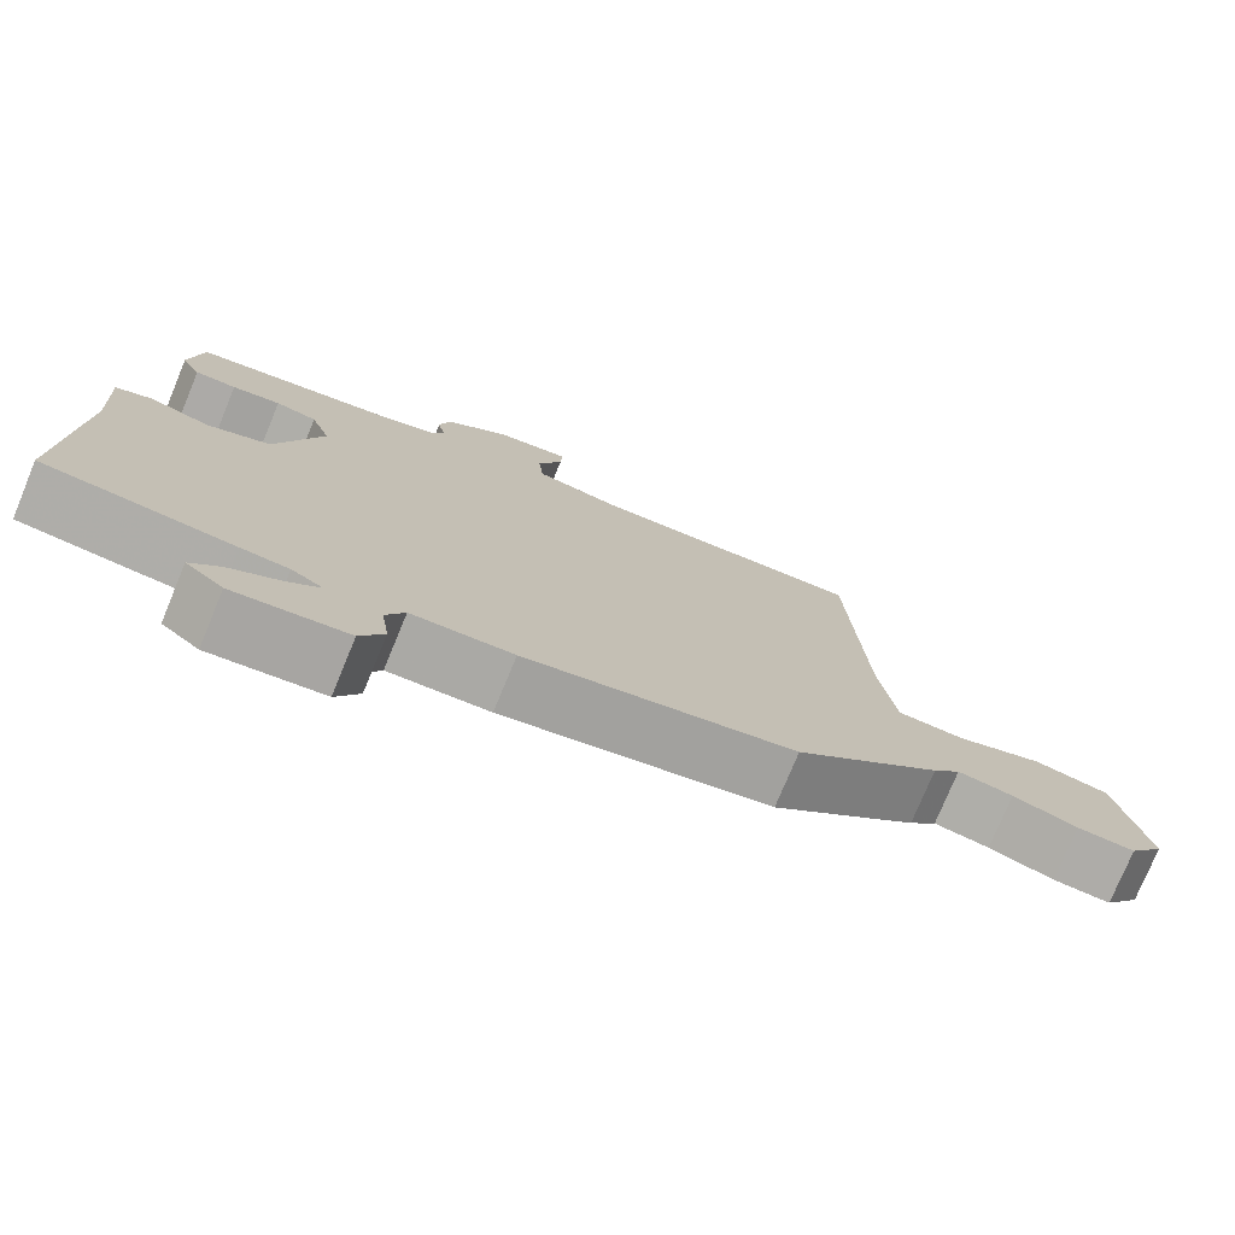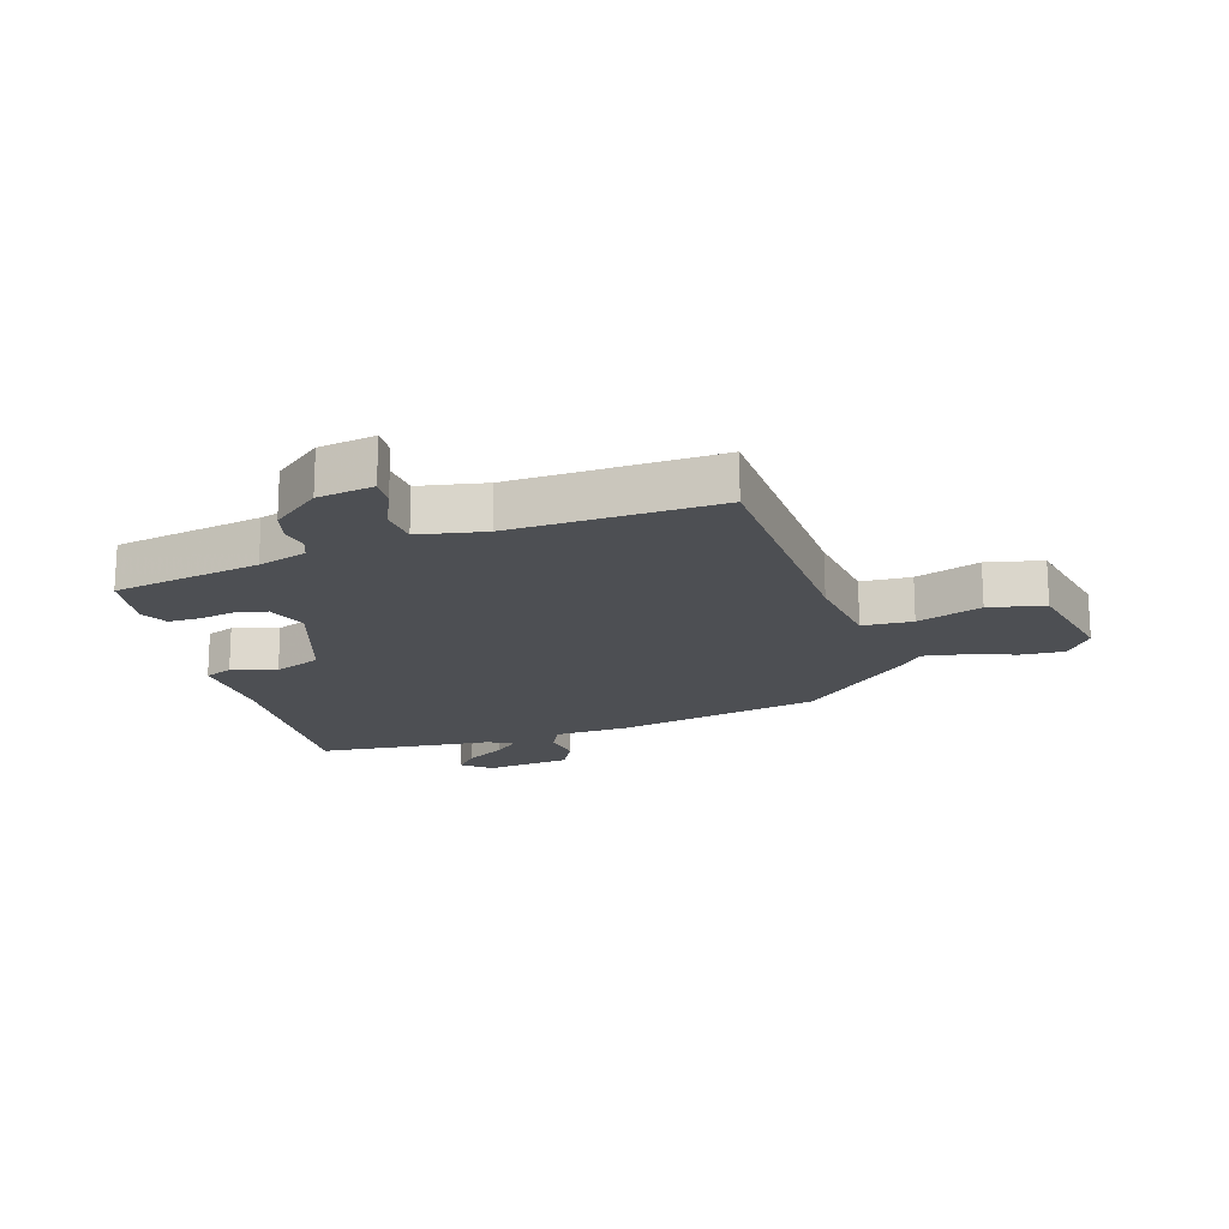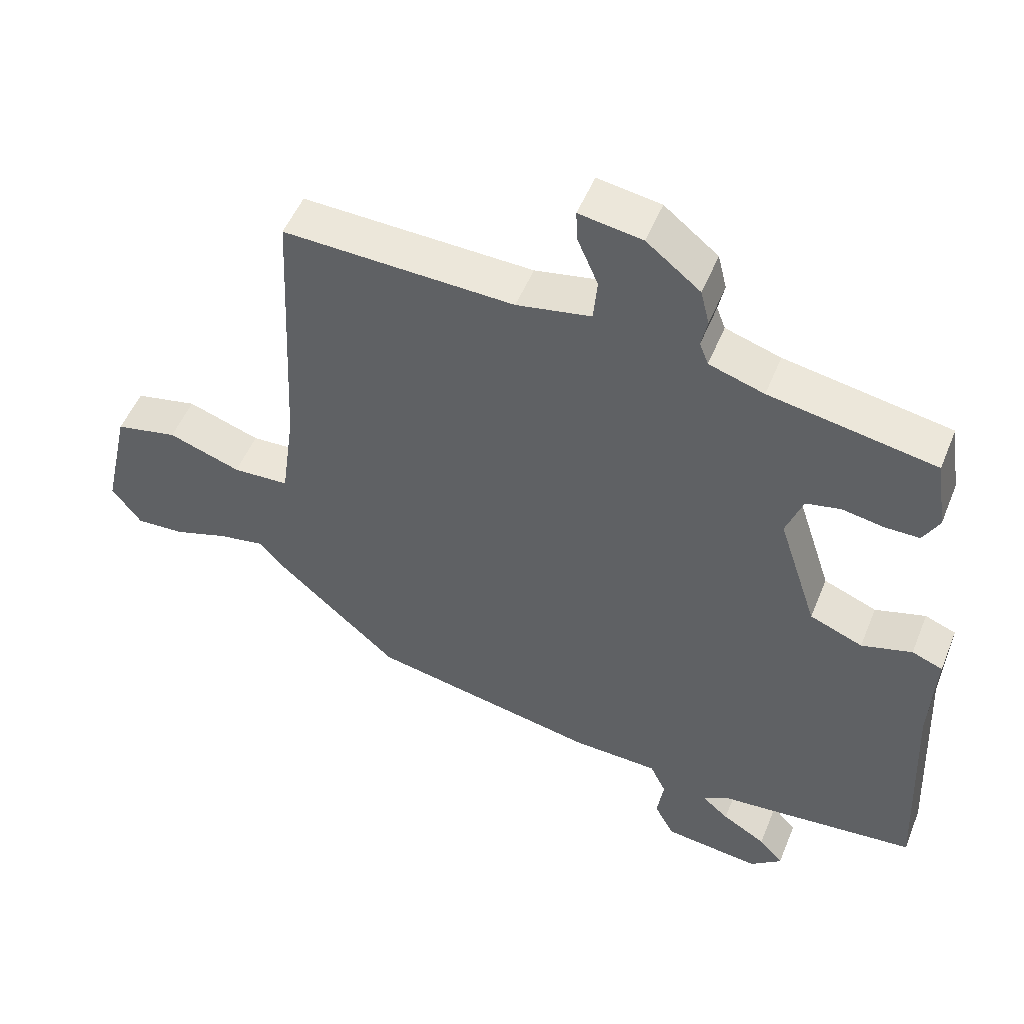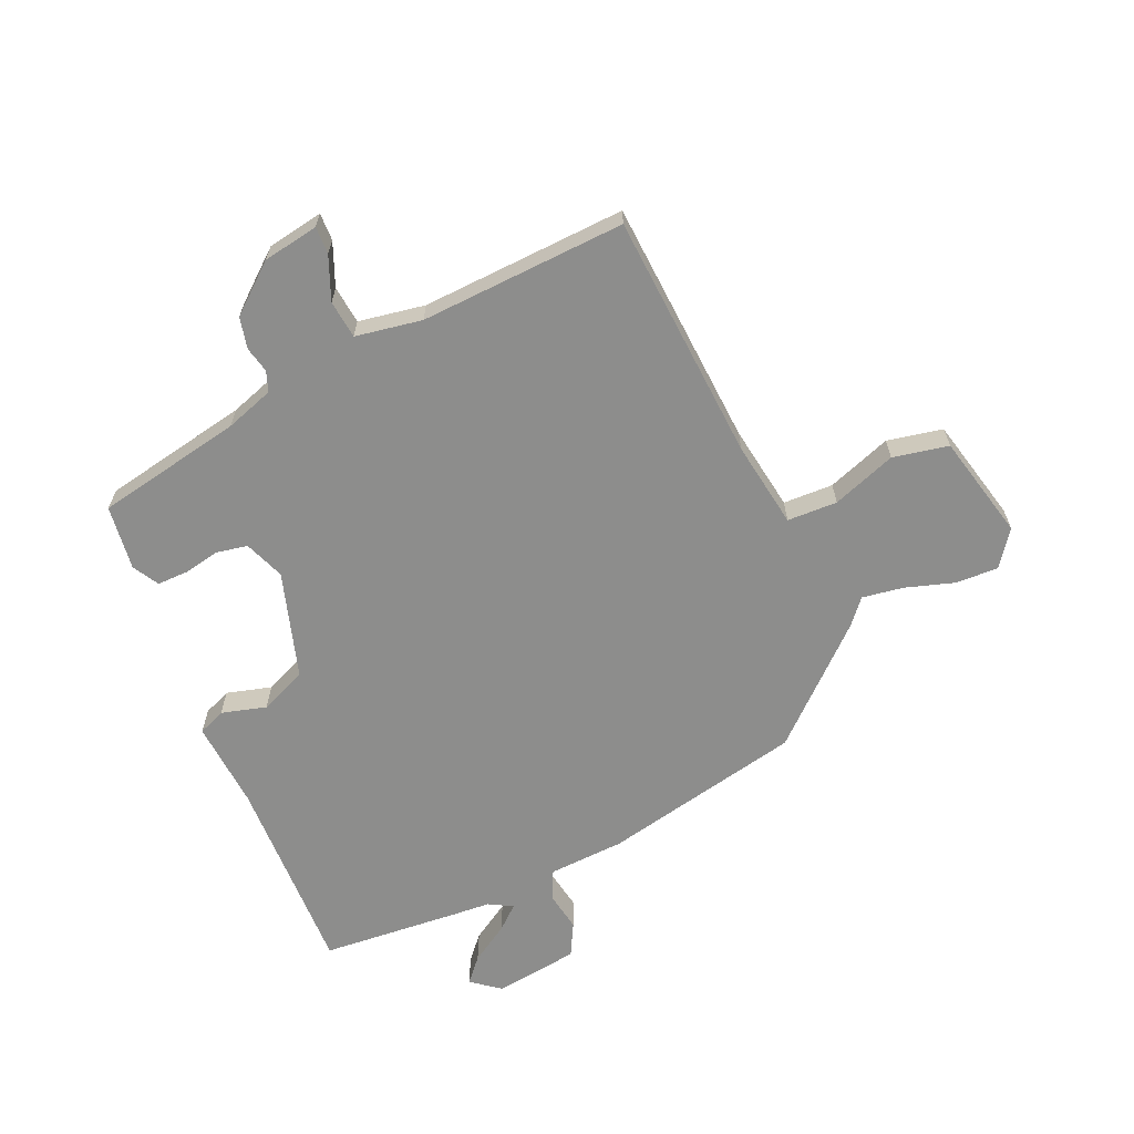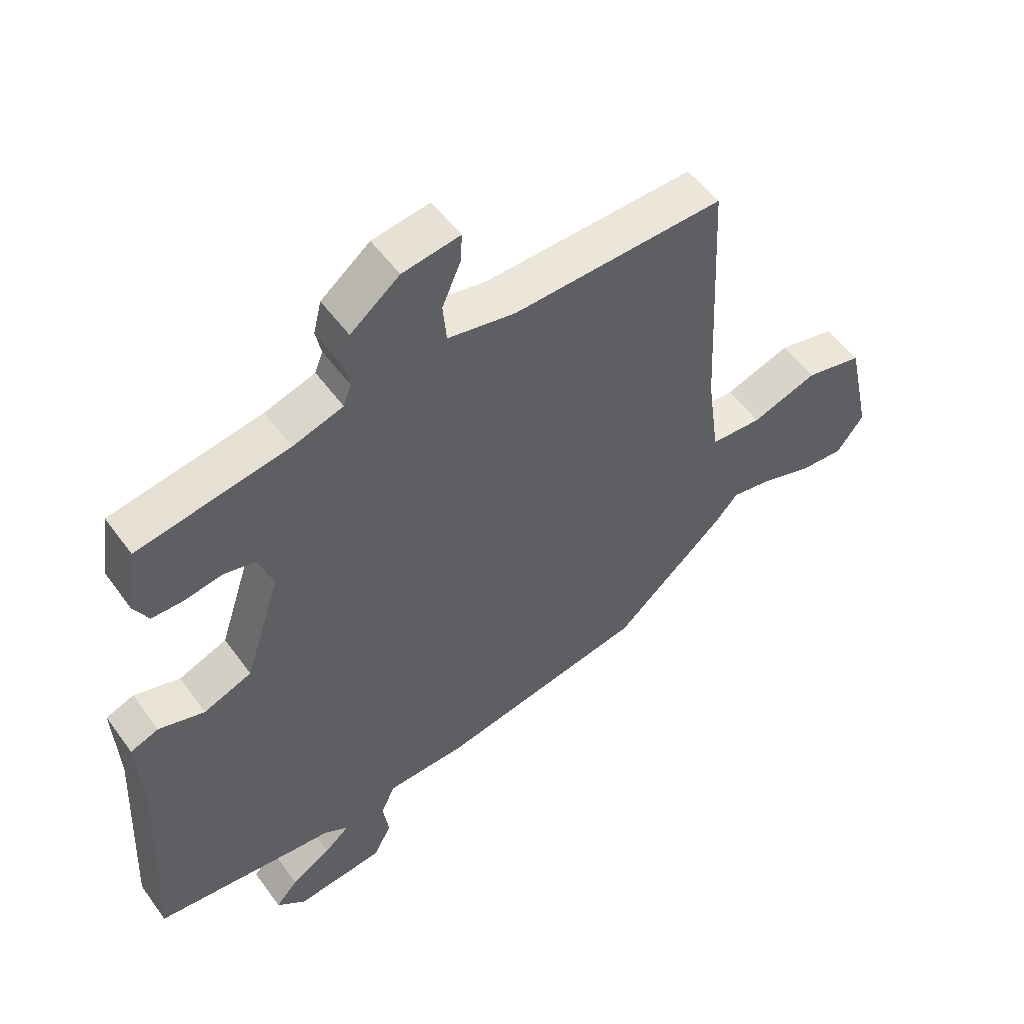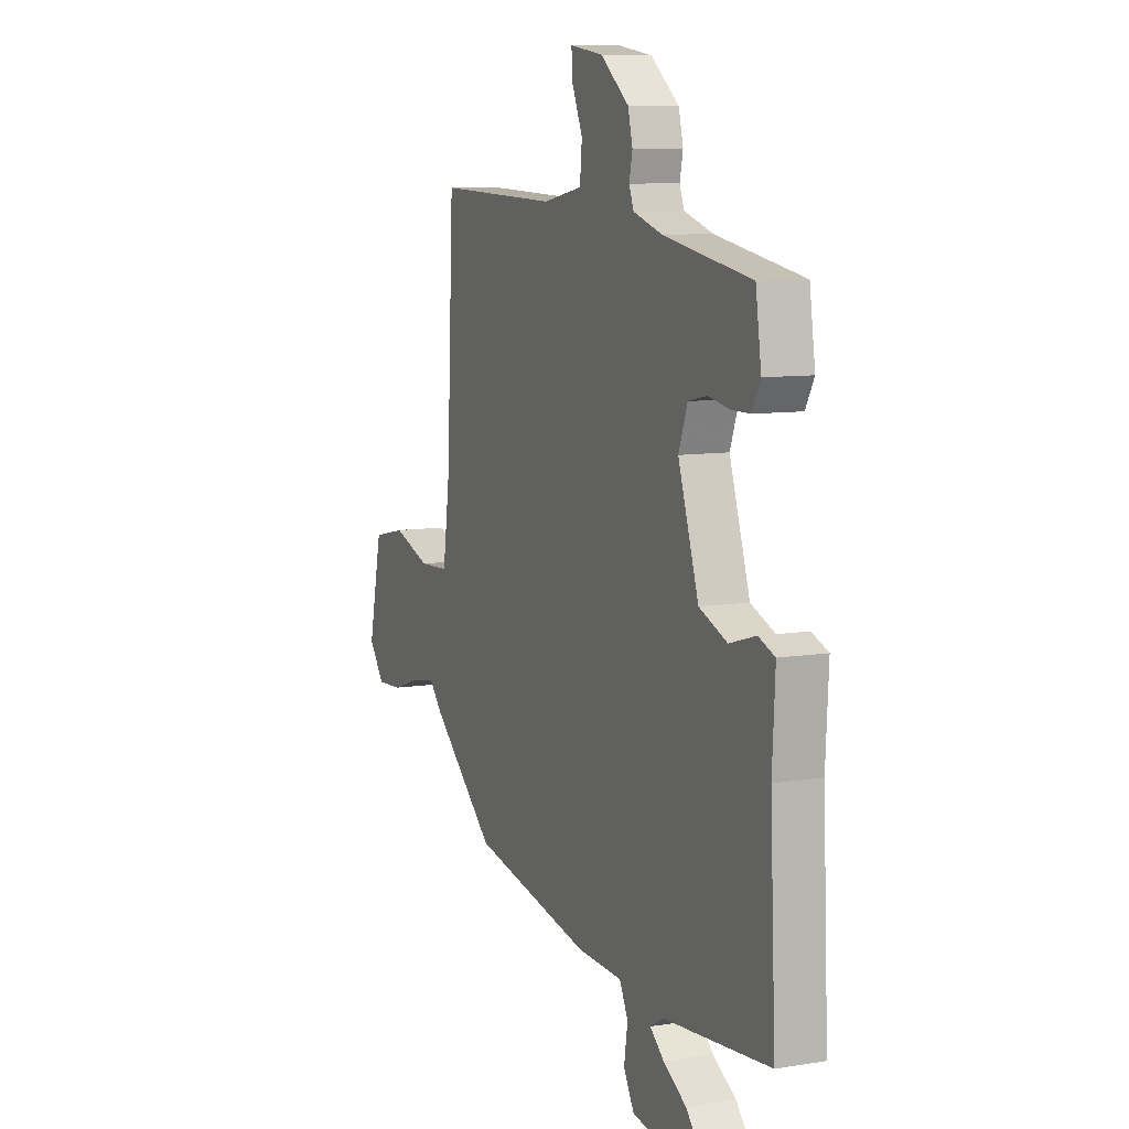
<metadata>
{"format":"obj","ext":"obj","renderer":"f3d","projection":"perspective","resolution":1024,"background":"white","views":[{"elev":-76.1,"azim":-22.5,"up":"+Z"},{"elev":-18.0,"azim":17.1,"up":"+Y"},{"elev":51.2,"azim":-158.3,"up":"+Z"},{"elev":-64.4,"azim":24.6,"up":"+Y"},{"elev":52.8,"azim":-35.0,"up":"+Z"},{"elev":8.9,"azim":-113.7,"up":"+Z"}]}
</metadata>
<code>
v -0.484 0.07 0.42
v -0.237 0.07 0.464
v -0.155 0.07 0.49
v -0.142 0.07 0.524
v -0.151 0.07 0.567
v -0.138 0.07 0.62
v -0.058 0.07 0.684
v 0.036 0.07 0.699
v 0.034 0.07 0.653
v 0.003 0.07 0.581
v 0.009 0.07 0.517
v 0.12 0.07 0.496
v 0.465 0.07 0.508
v 0.485 0.07 0.089
v 0.505 0.07 -0.056
v 0.589 0.07 -0.06
v 0.697 0.07 -0.023
v 0.79 0.07 -0.043
v 0.829 0.07 -0.22
v 0.785 0.07 -0.279
v 0.713 0.07 -0.275
v 0.632 0.07 -0.248
v 0.563 0.07 -0.236
v 0.528 0.07 -0.276
v 0.344 0.07 -0.438
v 0.006 0.07 -0.505
v -0.122 0.07 -0.51
v -0.146 0.07 -0.559
v -0.136 0.07 -0.625
v -0.166 0.07 -0.68
v -0.309 0.07 -0.697
v -0.356 0.07 -0.659
v -0.32 0.07 -0.619
v -0.255 0.07 -0.58
v -0.215 0.07 -0.546
v -0.255 0.07 -0.523
v -0.315 0.07 -0.518
v -0.552 0.07 -0.495
v -0.536 0.07 -0.156
v -0.544 0.07 -0.007
v -0.498 0.07 0.011
v -0.423 0.07 -0.011
v -0.344 0.07 0.021
v -0.286 0.07 0.199
v -0.311 0.07 0.267
v -0.363 0.07 0.278
v -0.424 0.07 0.267
v -0.476 0.07 0.267
v -0.5 0.07 0.311
v -0.484 0 0.42
v -0.237 0 0.464
v -0.155 0 0.49
v -0.142 0 0.524
v -0.151 0 0.567
v -0.138 0 0.62
v -0.058 0 0.684
v 0.036 0 0.699
v 0.034 0 0.653
v 0.003 0 0.581
v 0.009 0 0.517
v 0.12 0 0.496
v 0.465 0 0.508
v 0.485 0 0.089
v 0.505 0 -0.056
v 0.589 0 -0.06
v 0.697 0 -0.023
v 0.79 0 -0.043
v 0.829 0 -0.22
v 0.785 0 -0.279
v 0.713 0 -0.275
v 0.632 0 -0.248
v 0.563 0 -0.236
v 0.528 0 -0.276
v 0.344 0 -0.438
v 0.006 0 -0.505
v -0.122 0 -0.51
v -0.146 0 -0.559
v -0.136 0 -0.625
v -0.166 0 -0.68
v -0.309 0 -0.697
v -0.356 0 -0.659
v -0.32 0 -0.619
v -0.255 0 -0.58
v -0.215 0 -0.546
v -0.255 0 -0.523
v -0.315 0 -0.518
v -0.552 0 -0.495
v -0.536 0 -0.156
v -0.544 0 -0.007
v -0.498 0 0.011
v -0.423 0 -0.011
v -0.344 0 0.021
v -0.286 0 0.199
v -0.311 0 0.267
v -0.363 0 0.278
v -0.424 0 0.267
v -0.476 0 0.267
v -0.5 0 0.311
f 46 47 48 49
f 45 46 49 1
f 39 40 41 42
f 39 42 43
f 36 37 38 39
f 35 36 39 43
f 31 32 33 34
f 31 34 35
f 28 29 30 31
f 27 28 31 35
f 24 25 26 27
f 23 24 27
f 23 27 35 43
f 19 20 21 22
f 16 17 18 19
f 15 16 19 22
f 12 13 14
f 11 12 14 15
f 7 8 9 10
f 7 10 11
f 4 5 6 7
f 3 4 7 11
f 2 3 11 15
f 45 1 2 15
f 22 23 43 44
f 15 22 44 45
f 98 97 96 95
f 50 98 95 94
f 91 90 89 88
f 92 91 88
f 88 87 86 85
f 92 88 85 84
f 83 82 81 80
f 84 83 80
f 80 79 78 77
f 84 80 77 76
f 76 75 74 73
f 76 73 72
f 92 84 76 72
f 71 70 69 68
f 68 67 66 65
f 71 68 65 64
f 63 62 61
f 64 63 61 60
f 59 58 57 56
f 60 59 56
f 56 55 54 53
f 60 56 53 52
f 64 60 52 51
f 64 51 50 94
f 93 92 72 71
f 94 93 71 64
f 1 50 51 2
f 2 51 52 3
f 3 52 53 4
f 4 53 54 5
f 5 54 55 6
f 6 55 56 7
f 7 56 57 8
f 8 57 58 9
f 9 58 59 10
f 10 59 60 11
f 11 60 61 12
f 12 61 62 13
f 13 62 63 14
f 14 63 64 15
f 15 64 65 16
f 16 65 66 17
f 17 66 67 18
f 18 67 68 19
f 19 68 69 20
f 20 69 70 21
f 21 70 71 22
f 22 71 72 23
f 23 72 73 24
f 24 73 74 25
f 25 74 75 26
f 26 75 76 27
f 27 76 77 28
f 28 77 78 29
f 29 78 79 30
f 30 79 80 31
f 31 80 81 32
f 32 81 82 33
f 33 82 83 34
f 34 83 84 35
f 35 84 85 36
f 36 85 86 37
f 37 86 87 38
f 38 87 88 39
f 39 88 89 40
f 40 89 90 41
f 41 90 91 42
f 42 91 92 43
f 43 92 93 44
f 44 93 94 45
f 45 94 95 46
f 46 95 96 47
f 47 96 97 48
f 48 97 98 49
f 49 98 50 1

</code>
